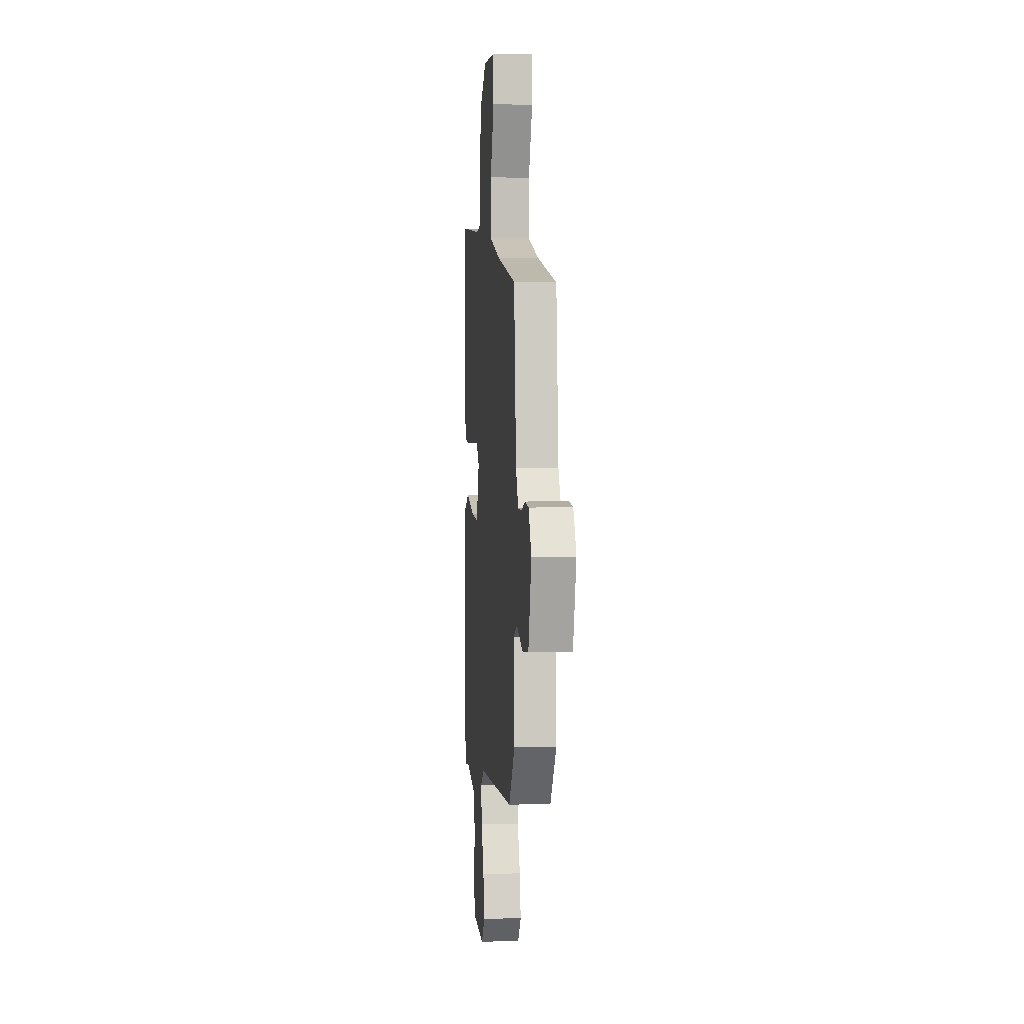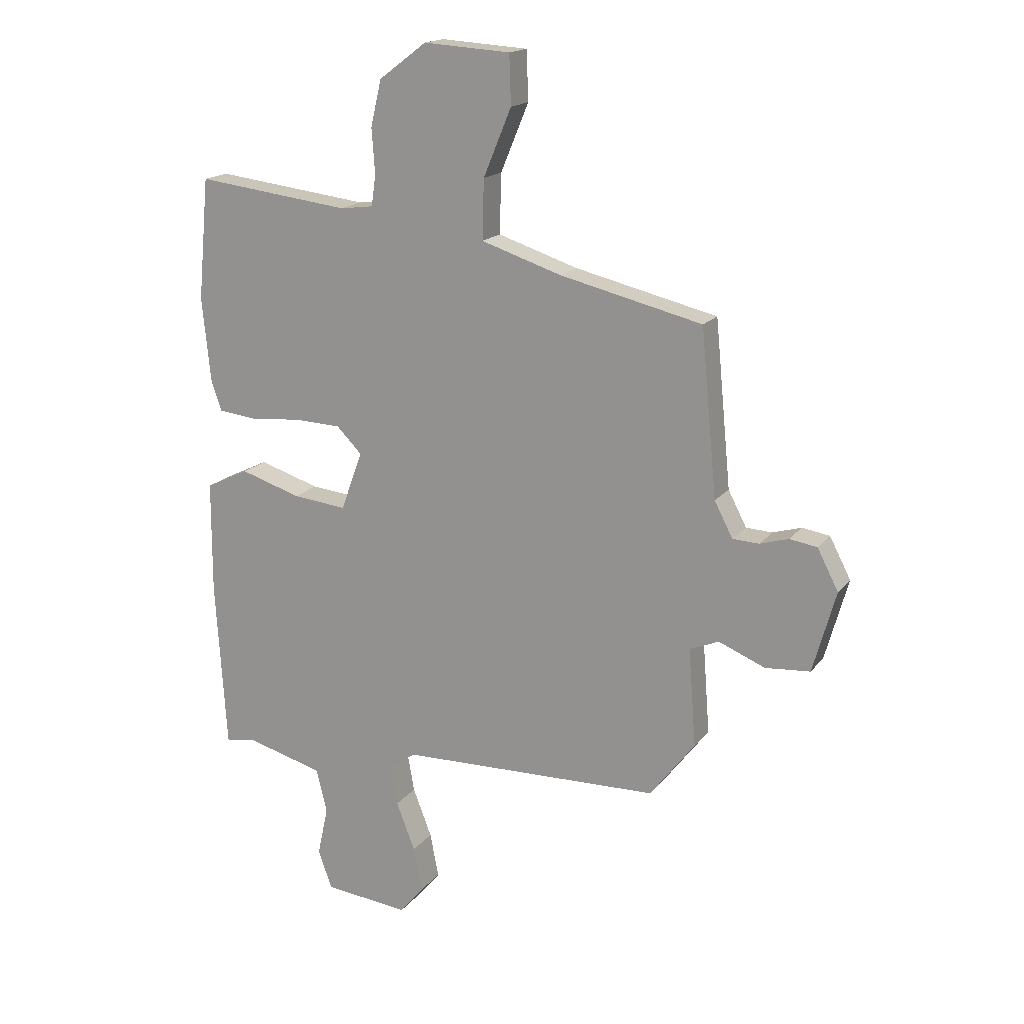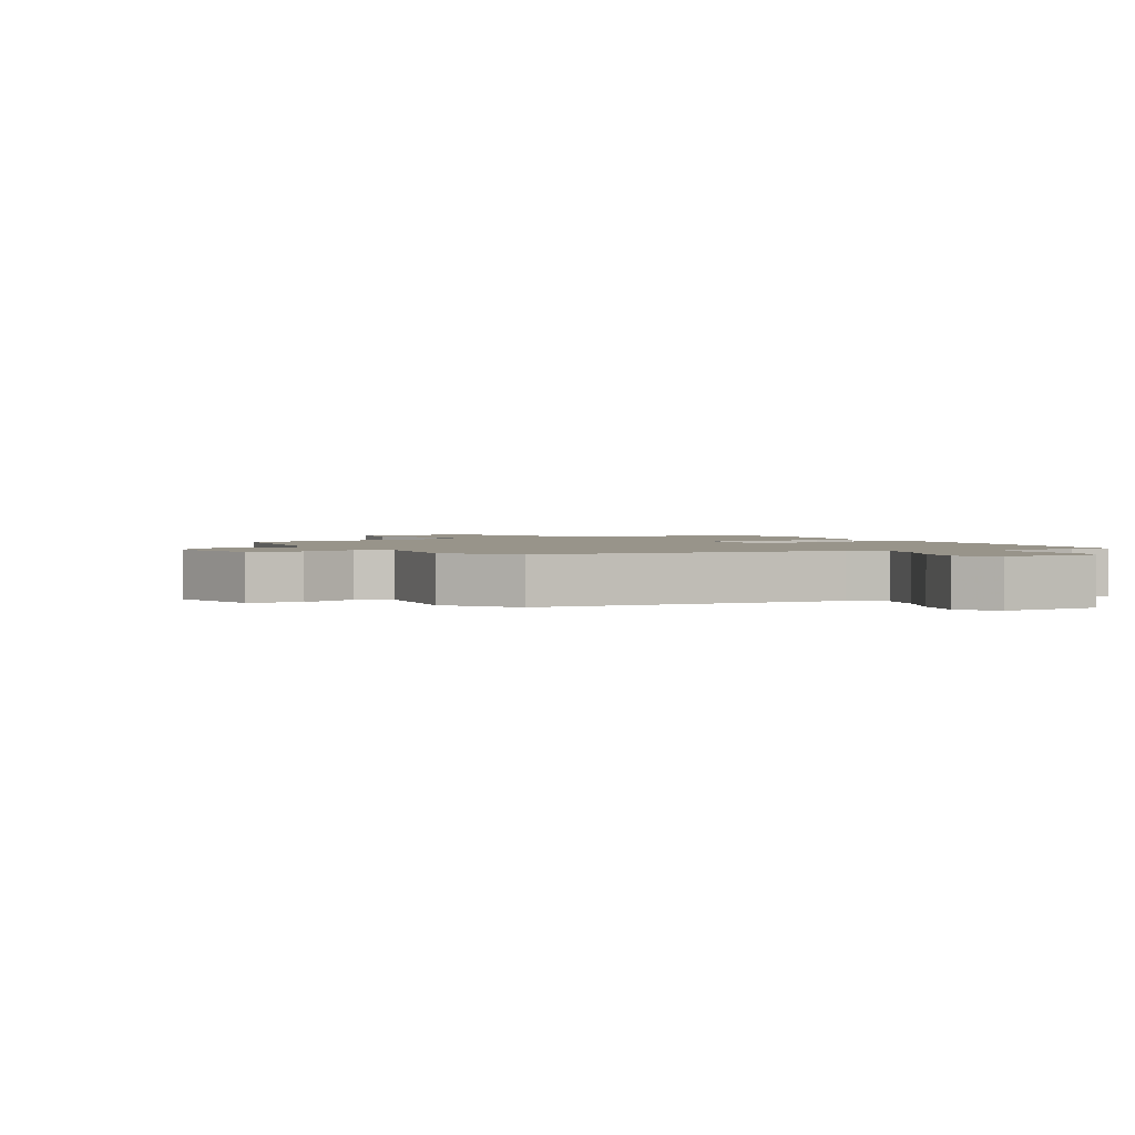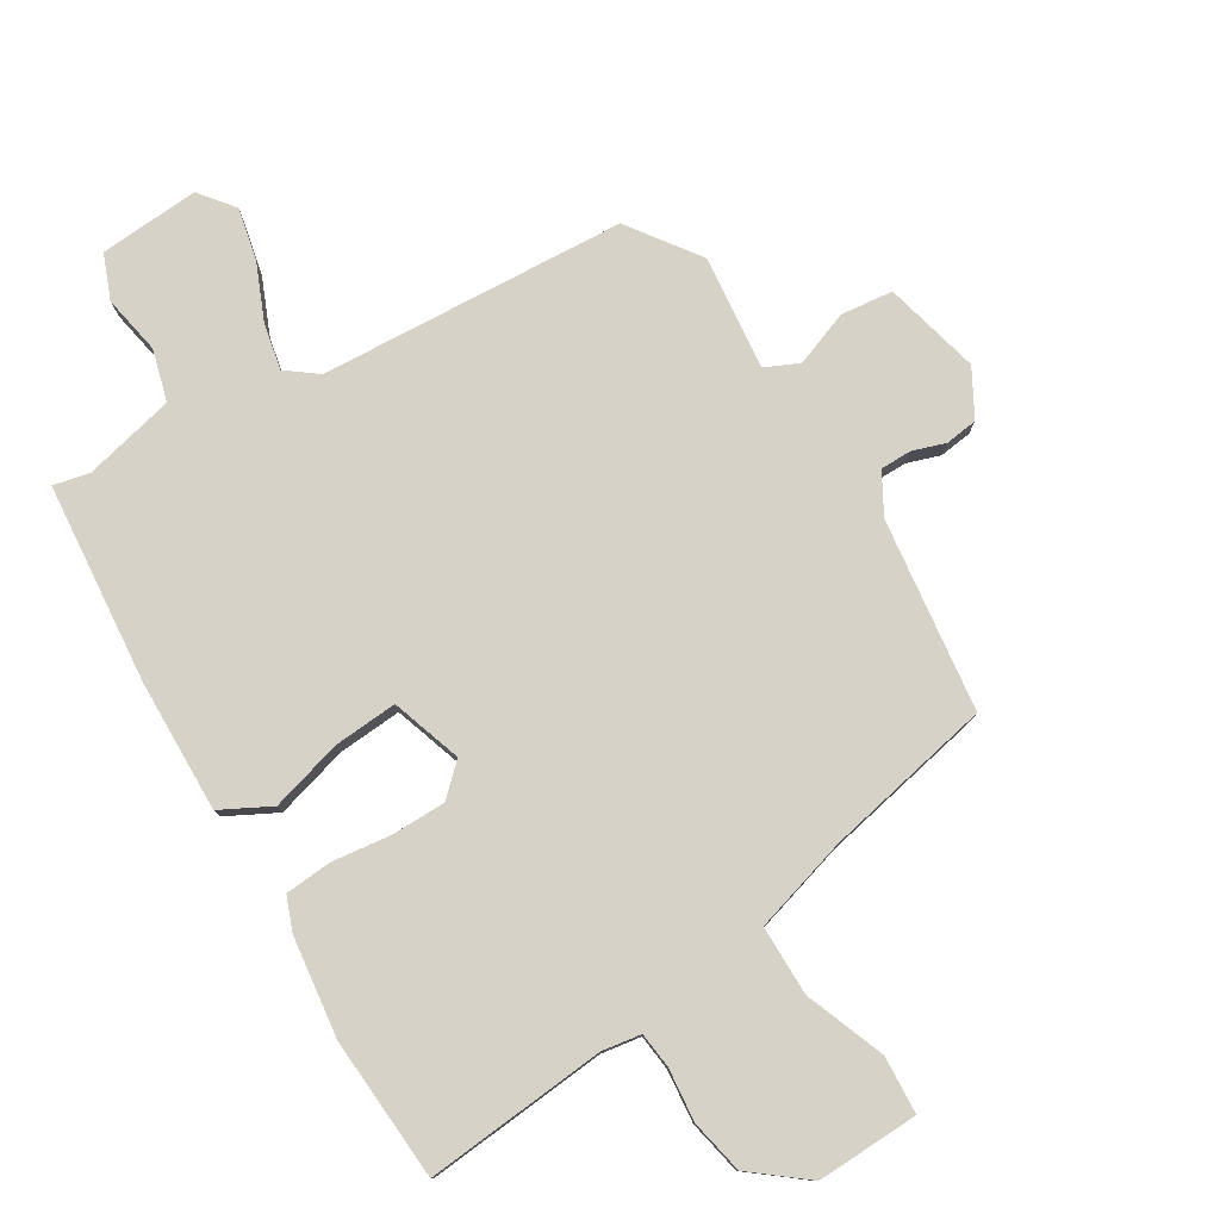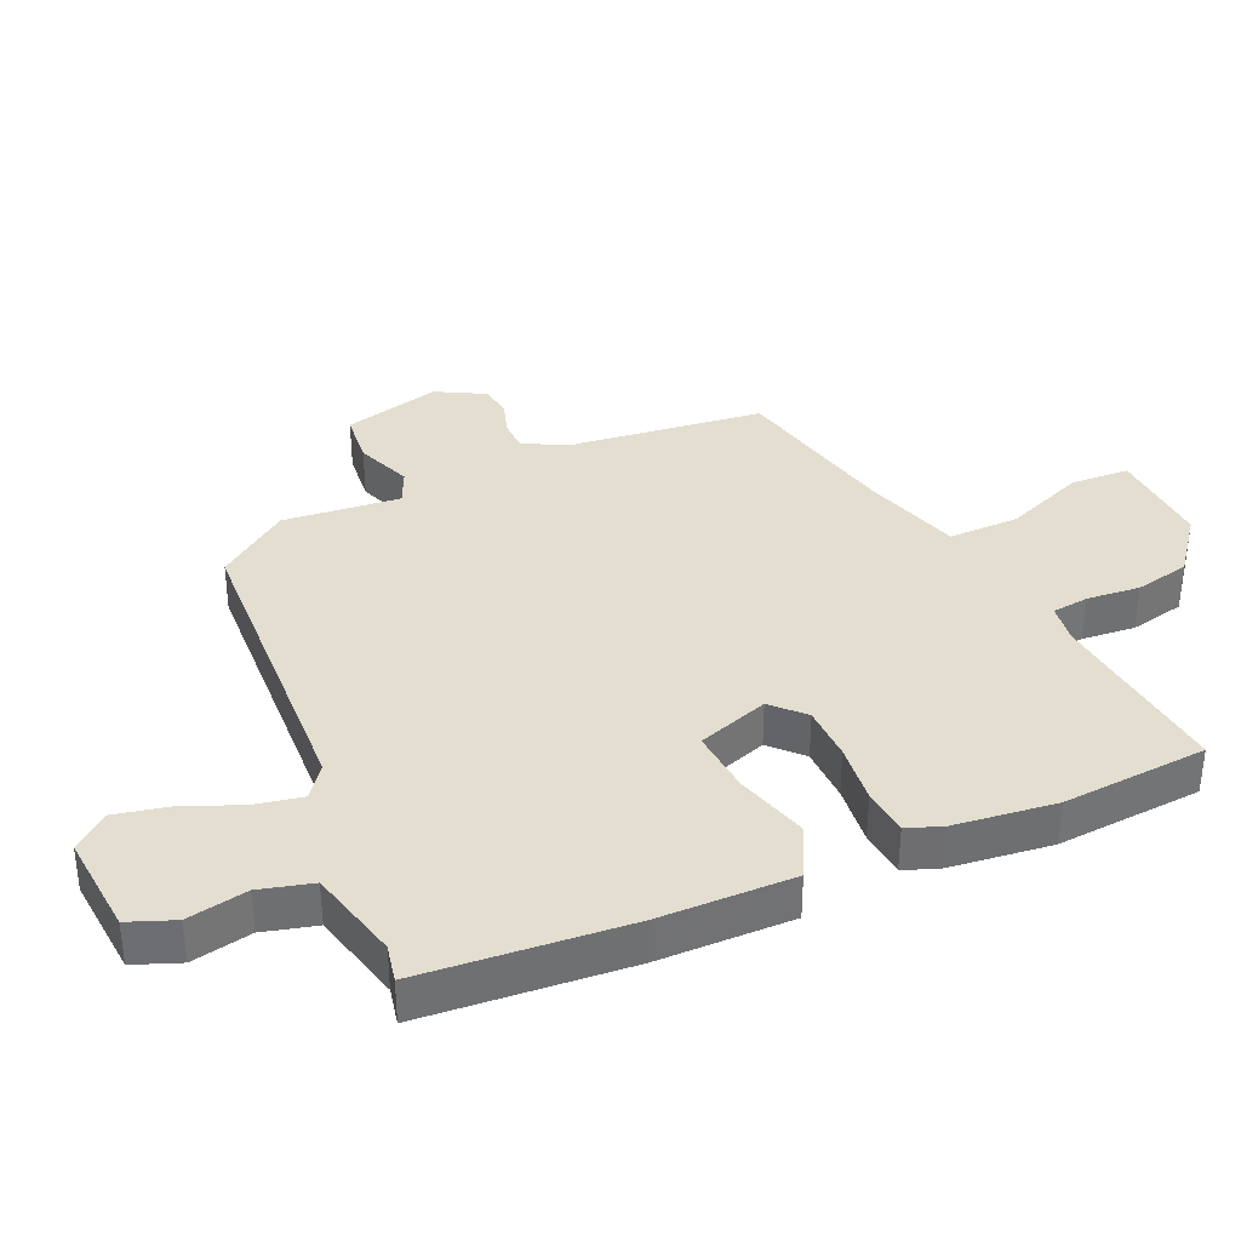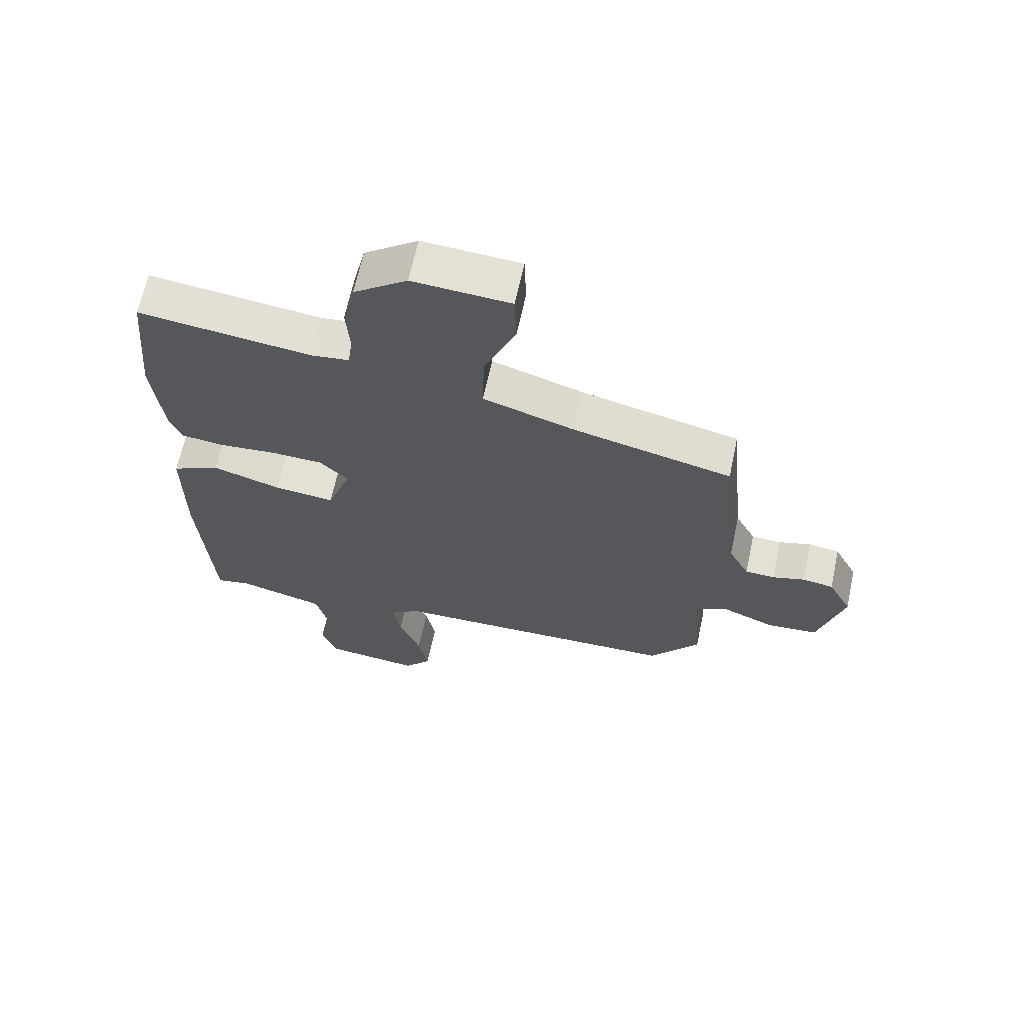
<metadata>
{"format":"obj","ext":"obj","renderer":"f3d","projection":"perspective","resolution":1024,"background":"white","views":[{"elev":1.8,"azim":84.1,"up":"+Z"},{"elev":17.3,"azim":25.3,"up":"+Z"},{"elev":1.8,"azim":154.4,"up":"+Y"},{"elev":78.5,"azim":-29.7,"up":"+Y"},{"elev":35.9,"azim":-113.0,"up":"+Y"},{"elev":65.7,"azim":12.1,"up":"+Z"}]}
</metadata>
<code>
v 0.488 0.07 0.403
v 0.518 0.07 0.097
v 0.552 0.07 0.032
v 0.601 0.07 0.03
v 0.654 0.07 0.046
v 0.705 0.07 0.038
v 0.744 0.07 -0.037
v 0.702 0.07 -0.188
v 0.619 0.07 -0.195
v 0.533 0.07 -0.16
v 0.479 0.07 -0.183
v 0.493 0.07 -0.365
v 0.41 0.07 -0.474
v -0.076 0.07 -0.488
v -0.126 0.07 -0.524
v -0.113 0.07 -0.597
v -0.078 0.07 -0.687
v -0.062 0.07 -0.77
v -0.107 0.07 -0.824
v -0.265 0.07 -0.808
v -0.291 0.07 -0.737
v -0.271 0.07 -0.644
v -0.291 0.07 -0.562
v -0.434 0.07 -0.524
v -0.492 0.07 -0.535
v -0.512 0.07 -0.217
v -0.511 0.07 -0.008
v -0.431 0.07 0.031
v -0.318 0.07 -0.004
v -0.218 0.07 -0.014
v -0.178 0.07 0.096
v -0.225 0.07 0.143
v -0.311 0.07 0.146
v -0.405 0.07 0.137
v -0.478 0.07 0.145
v -0.497 0.07 0.199
v -0.513 0.07 0.358
v -0.492 0.07 0.584
v -0.206 0.07 0.55
v -0.144 0.07 0.558
v -0.136 0.07 0.615
v -0.142 0.07 0.698
v -0.122 0.07 0.783
v -0.034 0.07 0.849
v 0.127 0.07 0.839
v 0.13 0.07 0.748
v 0.078 0.07 0.623
v 0.075 0.07 0.513
v 0.224 0.07 0.465
v 0.488 0 0.403
v 0.518 0 0.097
v 0.552 0 0.032
v 0.601 0 0.03
v 0.654 0 0.046
v 0.705 0 0.038
v 0.744 0 -0.037
v 0.702 0 -0.188
v 0.619 0 -0.195
v 0.533 0 -0.16
v 0.479 0 -0.183
v 0.493 0 -0.365
v 0.41 0 -0.474
v -0.076 0 -0.488
v -0.126 0 -0.524
v -0.113 0 -0.597
v -0.078 0 -0.687
v -0.062 0 -0.77
v -0.107 0 -0.824
v -0.265 0 -0.808
v -0.291 0 -0.737
v -0.271 0 -0.644
v -0.291 0 -0.562
v -0.434 0 -0.524
v -0.492 0 -0.535
v -0.512 0 -0.217
v -0.511 0 -0.008
v -0.431 0 0.031
v -0.318 0 -0.004
v -0.218 0 -0.014
v -0.178 0 0.096
v -0.225 0 0.143
v -0.311 0 0.146
v -0.405 0 0.137
v -0.478 0 0.145
v -0.497 0 0.199
v -0.513 0 0.358
v -0.492 0 0.584
v -0.206 0 0.55
v -0.144 0 0.558
v -0.136 0 0.615
v -0.142 0 0.698
v -0.122 0 0.783
v -0.034 0 0.849
v 0.127 0 0.839
v 0.13 0 0.748
v 0.078 0 0.623
v 0.075 0 0.513
v 0.224 0 0.465
f 44 45 46 47
f 44 47 48
f 41 42 43 44
f 40 41 44 48
f 39 40 48 49
f 33 34 35 36
f 32 33 36 37
f 26 27 28 29
f 24 25 26 29
f 23 24 29 30
f 22 23 30 31
f 20 21 22
f 19 20 22 31
f 16 17 18 19
f 15 16 19
f 11 12 13 14
f 7 8 9 10
f 7 10 11
f 4 5 6 7
f 3 4 7 11
f 2 3 11 14
f 32 37 38 39
f 31 32 39 49
f 15 19 31
f 14 15 31 49
f 1 2 14 49
f 96 95 94 93
f 97 96 93
f 93 92 91 90
f 97 93 90 89
f 98 97 89 88
f 85 84 83 82
f 86 85 82 81
f 78 77 76 75
f 78 75 74 73
f 79 78 73 72
f 80 79 72 71
f 71 70 69
f 80 71 69 68
f 68 67 66 65
f 68 65 64
f 63 62 61 60
f 59 58 57 56
f 60 59 56
f 56 55 54 53
f 60 56 53 52
f 63 60 52 51
f 88 87 86 81
f 98 88 81 80
f 80 68 64
f 98 80 64 63
f 98 63 51 50
f 1 50 51 2
f 2 51 52 3
f 3 52 53 4
f 4 53 54 5
f 5 54 55 6
f 6 55 56 7
f 7 56 57 8
f 8 57 58 9
f 9 58 59 10
f 10 59 60 11
f 11 60 61 12
f 12 61 62 13
f 13 62 63 14
f 14 63 64 15
f 15 64 65 16
f 16 65 66 17
f 17 66 67 18
f 18 67 68 19
f 19 68 69 20
f 20 69 70 21
f 21 70 71 22
f 22 71 72 23
f 23 72 73 24
f 24 73 74 25
f 25 74 75 26
f 26 75 76 27
f 27 76 77 28
f 28 77 78 29
f 29 78 79 30
f 30 79 80 31
f 31 80 81 32
f 32 81 82 33
f 33 82 83 34
f 34 83 84 35
f 35 84 85 36
f 36 85 86 37
f 37 86 87 38
f 38 87 88 39
f 39 88 89 40
f 40 89 90 41
f 41 90 91 42
f 42 91 92 43
f 43 92 93 44
f 44 93 94 45
f 45 94 95 46
f 46 95 96 47
f 47 96 97 48
f 48 97 98 49
f 49 98 50 1

</code>
